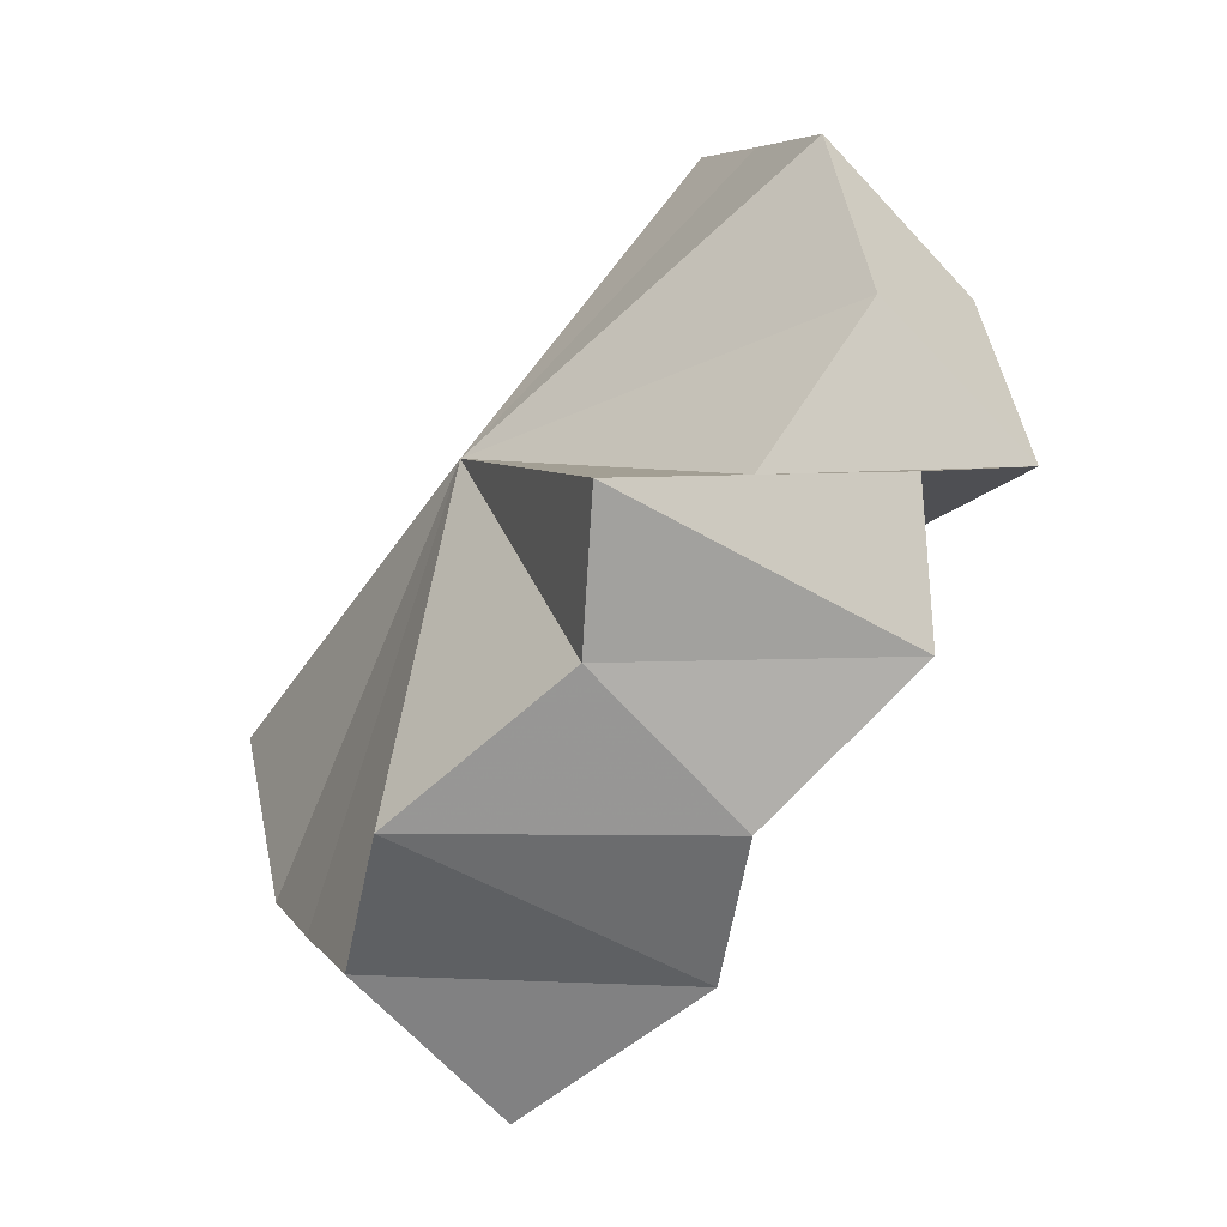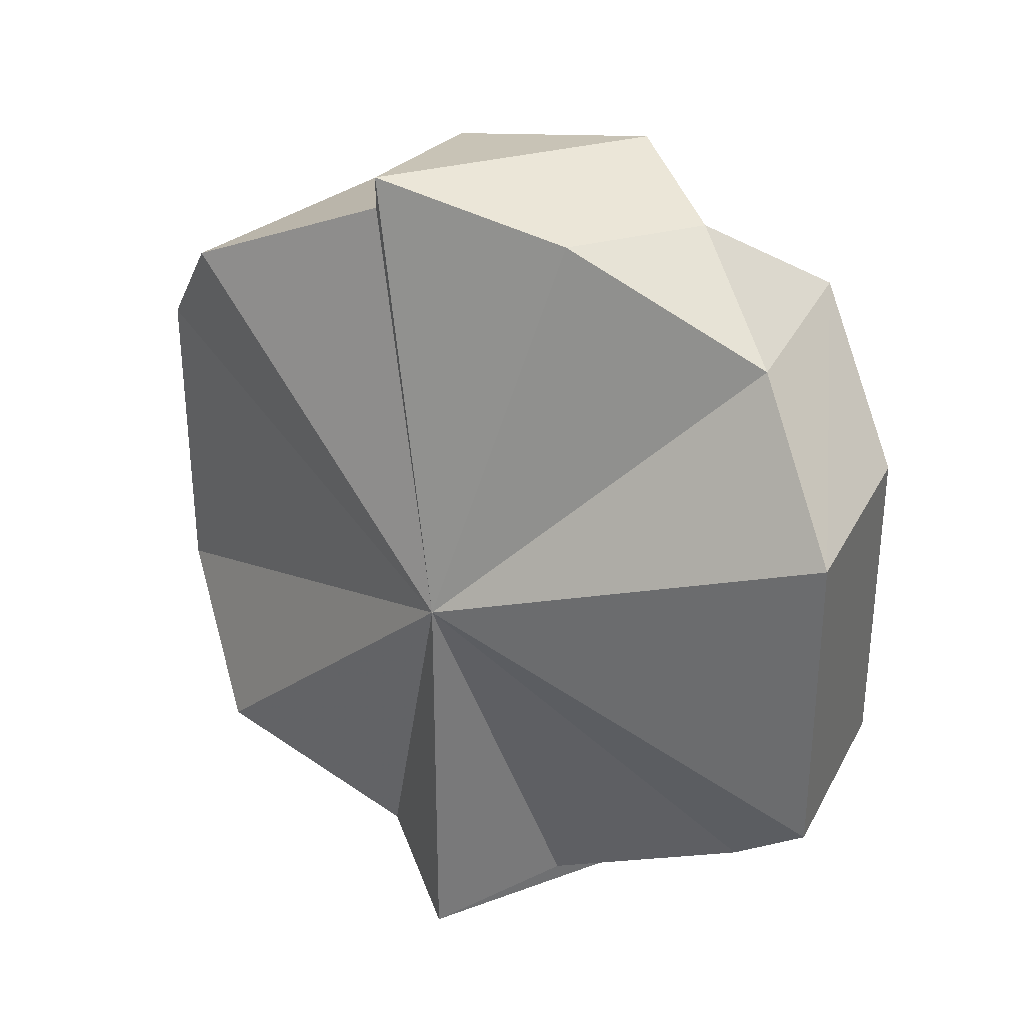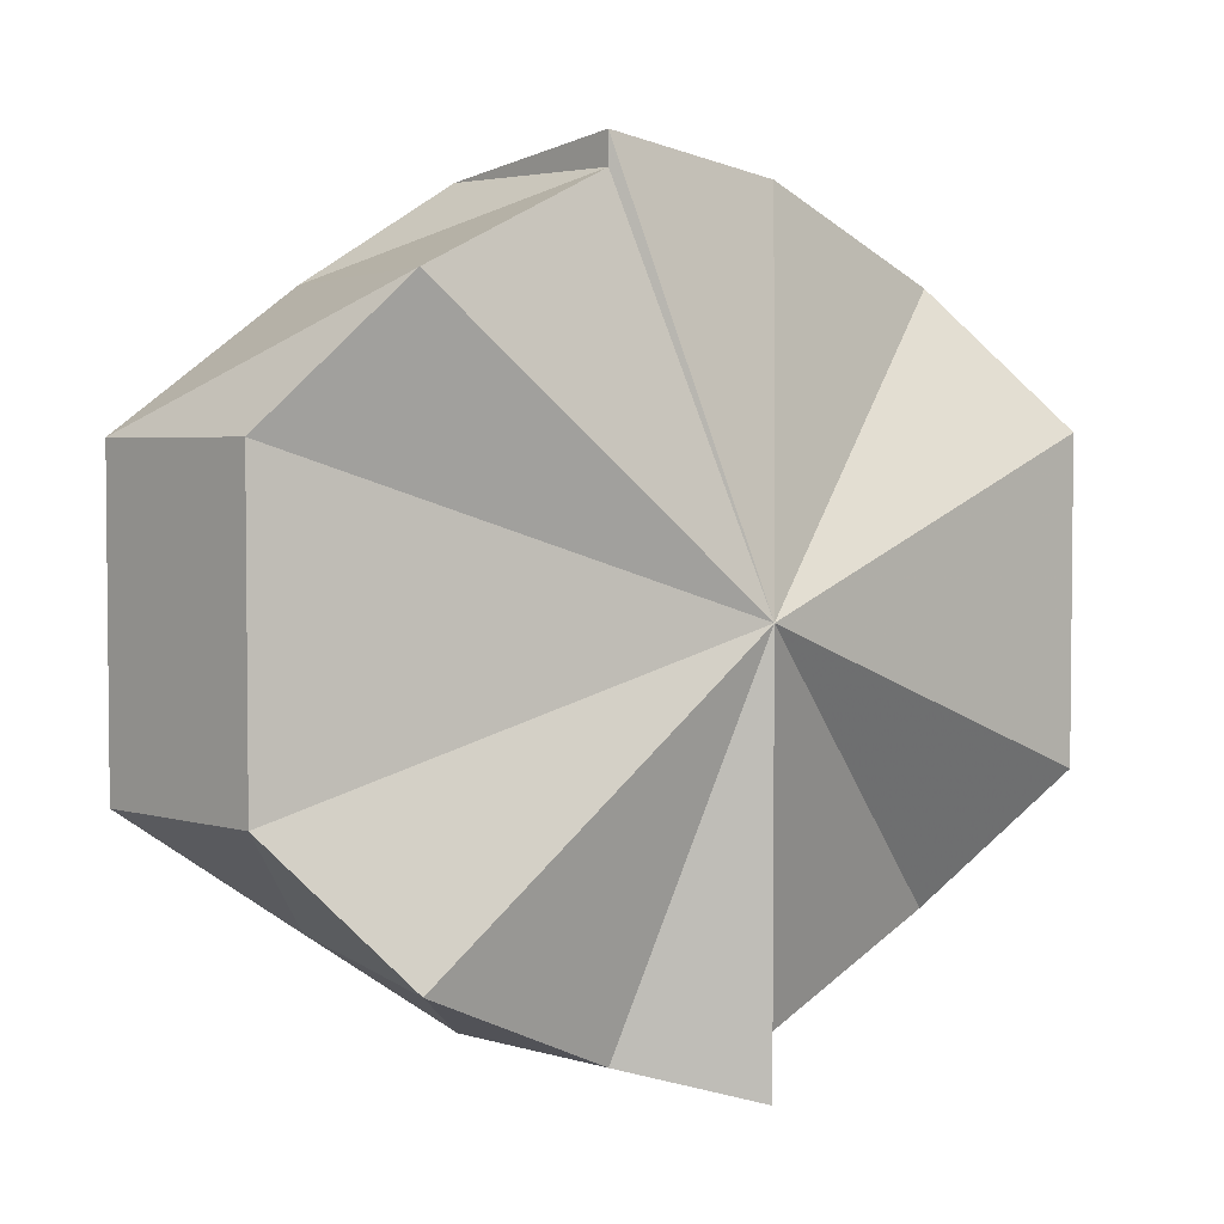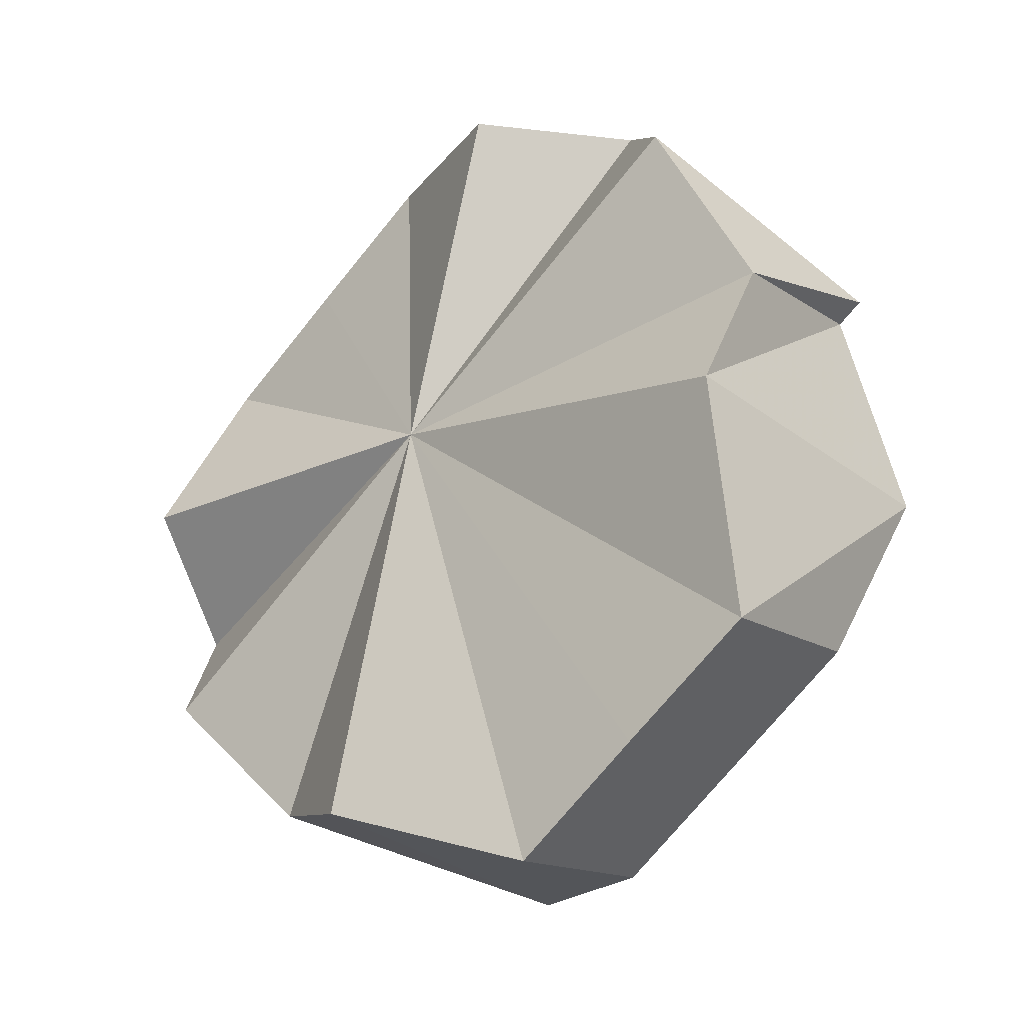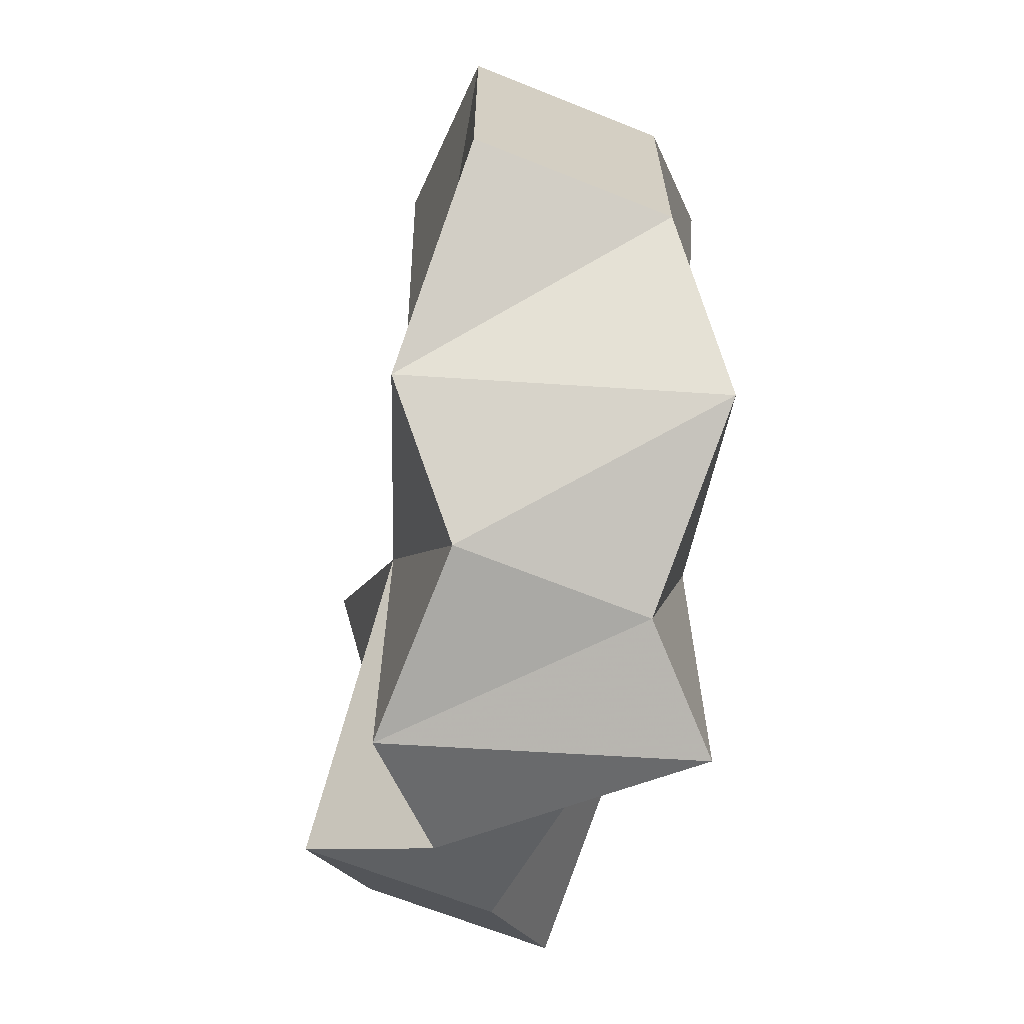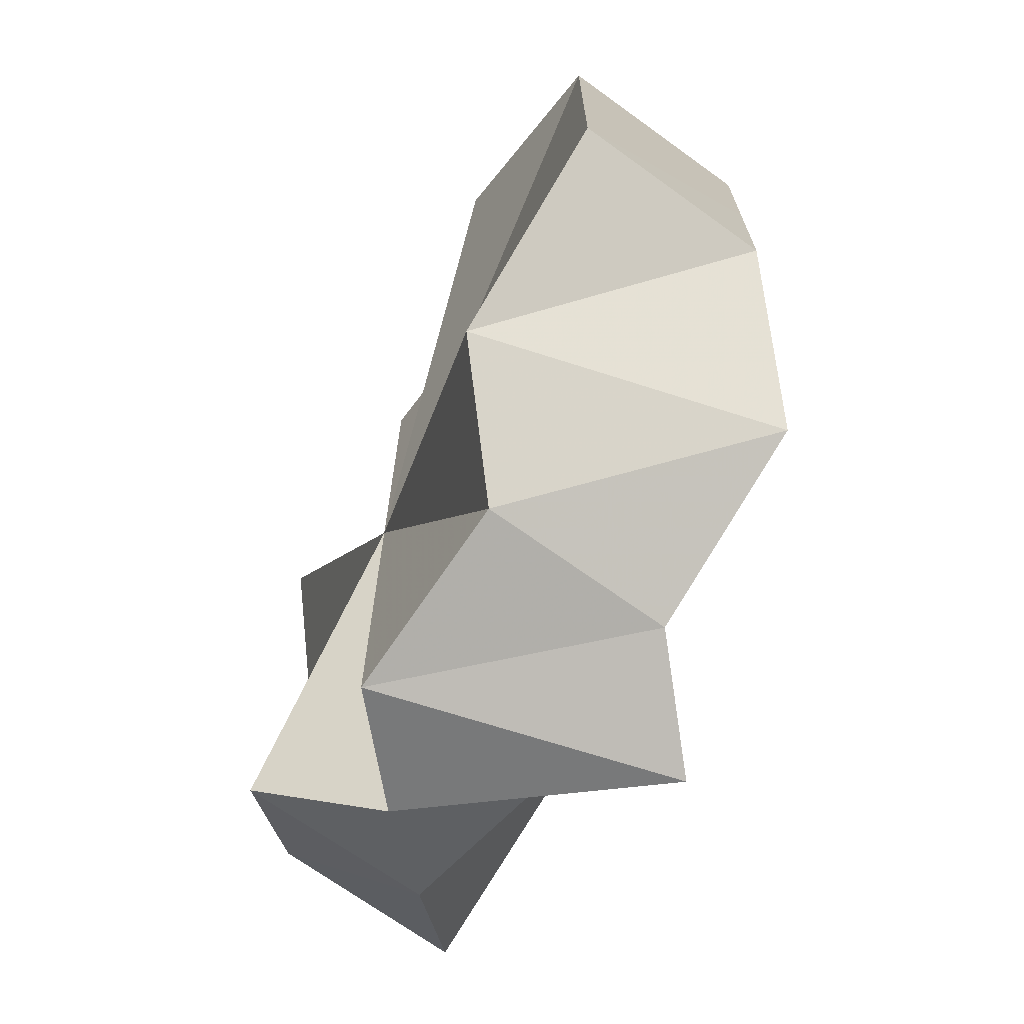
<metadata>
{"format":"obj","ext":"obj","renderer":"f3d","projection":"perspective","resolution":1024,"background":"white","views":[{"elev":5.3,"azim":163.0,"up":"+Y"},{"elev":33.0,"azim":158.8,"up":"+Z"},{"elev":4.1,"azim":92.1,"up":"+Z"},{"elev":-72.4,"azim":-38.8,"up":"+Y"},{"elev":-67.1,"azim":22.9,"up":"+Z"},{"elev":-70.8,"azim":9.0,"up":"+Z"}]}
</metadata>
<code>
o 28679
v 2230 1873 8.875
v 2230 1873 8.886
v 2230 1873 8.875
v 2230 1873 8.895
v 2230 1873 8.886
v 2230 1873 8.886
v 2230 1873 8.896
v 2230 1873 8.875
v 2230 1873 8.864
v 2230 1873 8.875
v 2230 1873 8.854
v 2230 1873 8.864
v 2230 1873 8.864
v 2230 1873 8.864
v 2230 1873 8.854
v 2230 1873 8.848
v 2230 1873 8.845
v 2230 1873 8.848
v 2230 1873 8.854
v 2230 1873 8.864
v 2230 1873 8.875
v 2230 1873 8.886
v 2230 1873 8.895
v 2230 1873 8.902
v 2230 1873 8.904
v 2230 1873 8.902
v 2230 1873 8.895
v 2230 1873 8.895
v 2230 1873 8.902
v 2230 1873 8.896
v 2230 1873 8.904
v 2230 1873 8.902
v 2230 1873 8.902
v 2230 1873 8.904
v 2230 1873 8.902
v 2230 1873 8.875
v 2230 1873 8.904
v 2230 1873 8.904
v 2230 1873 8.902
v 2230 1873 8.904
v 2230 1873 8.902
v 2230 1873 8.895
v 2230 1873 8.886
v 2230 1873 8.896
v 2230 1873 8.902
v 2230 1873 8.896
v 2230 1873 8.864
v 2230 1873 8.854
v 2230 1873 8.886
v 2230 1873 8.886
v 2230 1873 8.875
v 2230 1873 8.886
v 2230 1873 8.896
v 2230 1873 8.875
v 2230 1873 8.864
v 2230 1873 8.854
v 2230 1873 8.875
v 2230 1873 8.875
v 2230 1873 8.864
v 2230 1873 8.864
v 2230 1873 8.864
v 2230 1873 8.854
v 2230 1873 8.848
v 2230 1873 8.854
v 2230 1873 8.848
v 2230 1873 8.848
v 2230 1873 8.845
v 2230 1873 8.848
v 2230 1873 8.846
v 2230 1873 8.848
v 2230 1873 8.848
v 2230 1873 8.854
v 2230 1873 8.854
v 2230 1873 8.864
v 2230 1873 8.854
v 2230 1873 8.875
v 2230 1873 8.846
v 2230 1873 8.902
v 2230 1873 8.895
v 2230 1873 8.896
v 2230 1873 8.864
v 2230 1873 8.854
v 2230 1873 8.854
v 2230 1873 8.848
v 2230 1873 8.845
v 2230 1873 8.846
v 2230 1873 8.875
v 2230 1873 8.848
v 2230 1873 8.846
f 1 2 3
f 2 4 5
f 6 4 7
f 8 2 6
f 9 1 8
f 10 4 2
f 10 2 1
f 11 12 9
f 12 1 13
f 10 1 12
f 10 14 15
f 10 15 16
f 10 16 17
f 10 17 18
f 10 18 19
f 10 19 20
f 10 20 21
f 10 21 22
f 10 22 23
f 10 23 24
f 10 24 25
f 10 25 26
f 10 26 27
f 28 29 30
f 29 31 32
f 31 33 34
f 30 35 32
f 36 30 32
f 32 37 38
f 36 32 38
f 36 38 39
f 40 41 39
f 41 42 39
f 42 43 44
f 36 45 46
f 36 47 48
f 44 49 50
f 36 44 50
f 43 51 50
f 36 52 53
f 36 54 52
f 36 55 54
f 36 56 55
f 36 50 57
f 50 58 57
f 51 59 57
f 36 57 60
f 57 61 60
f 59 62 60
f 62 63 64
f 36 64 65
f 64 66 65
f 63 67 65
f 67 68 69
f 69 70 71
f 68 72 71
f 36 71 73
f 72 74 73
f 71 75 73
f 76 77 71
f 78 79 80
f 81 82 83
f 84 85 86
f 87 88 89

</code>
